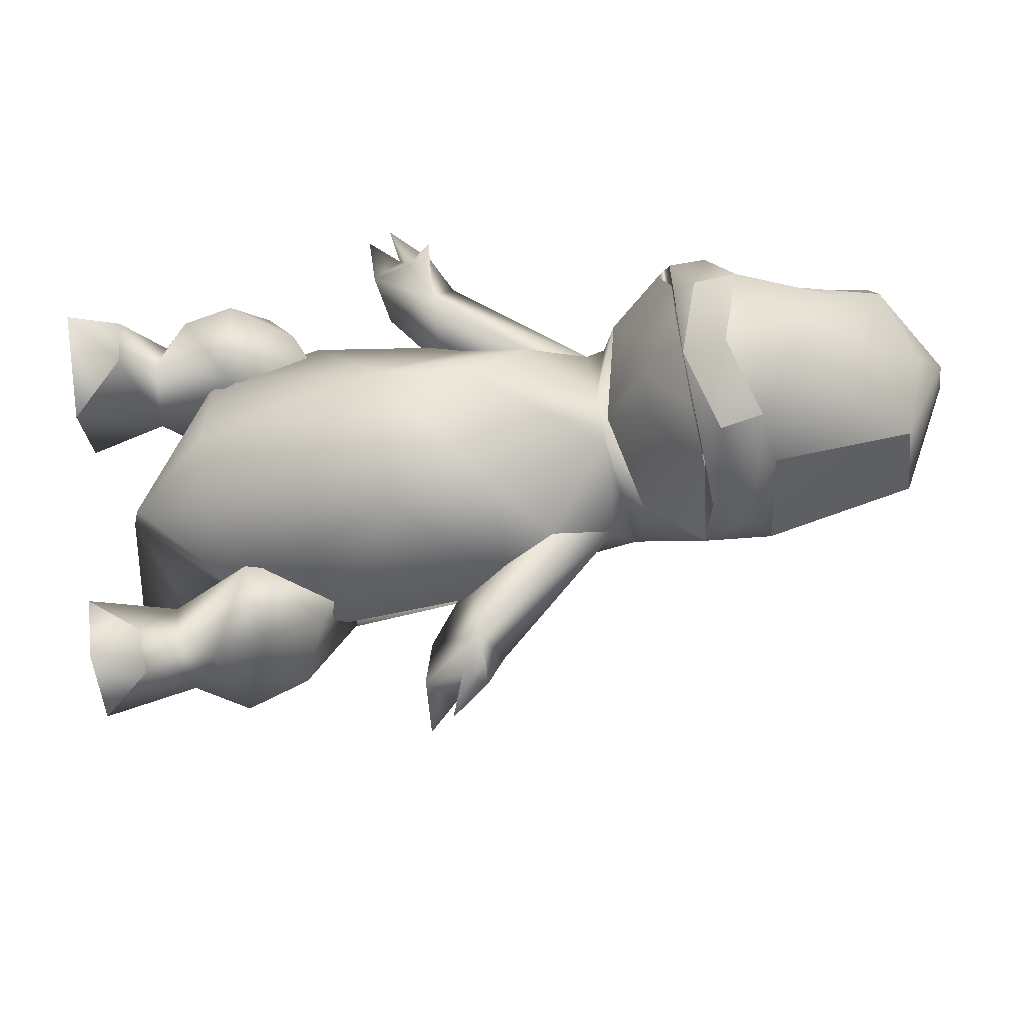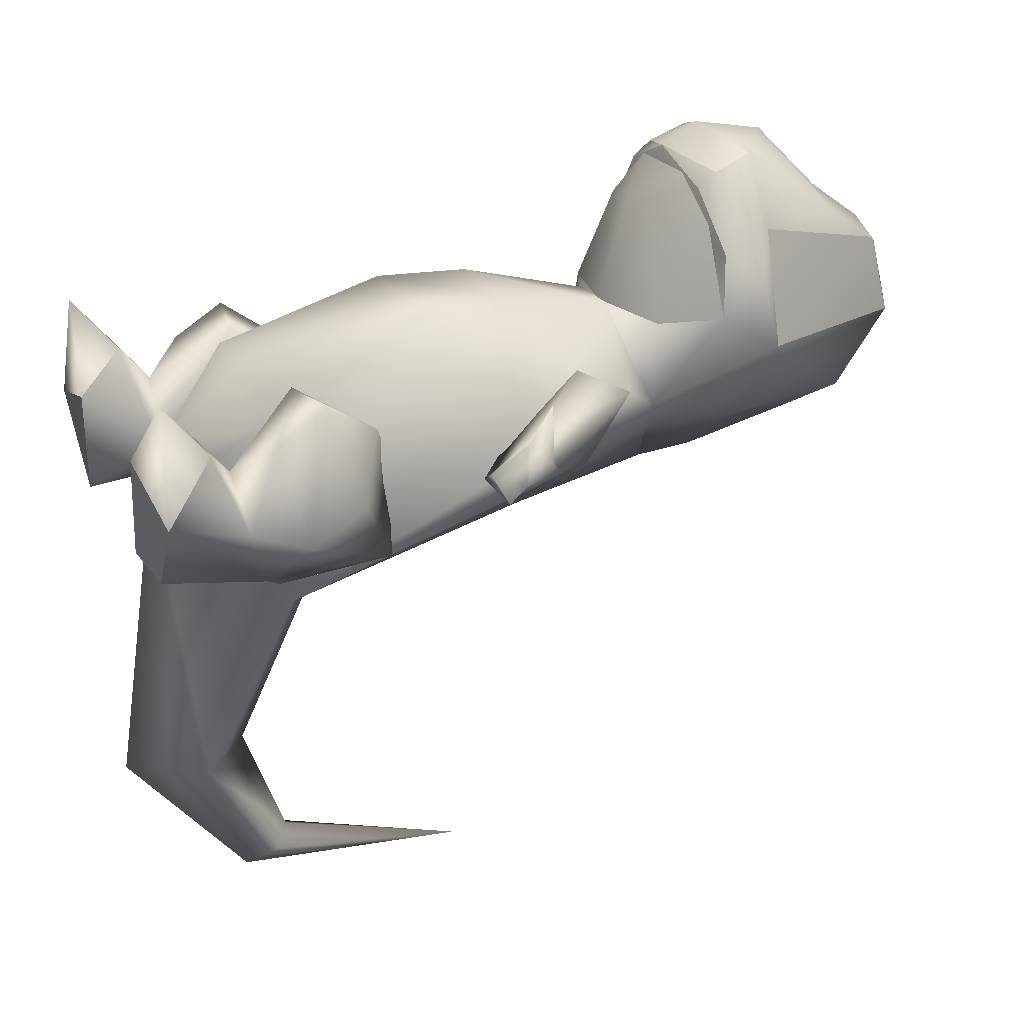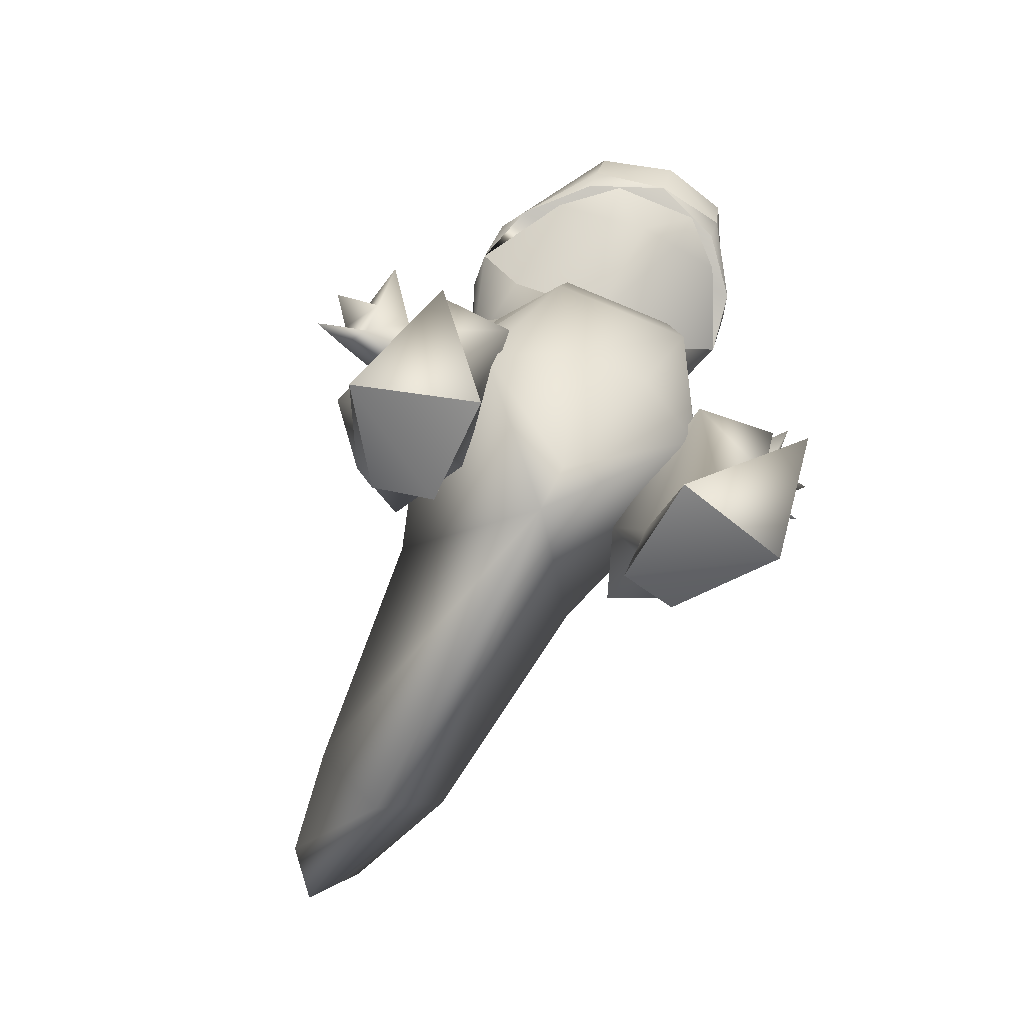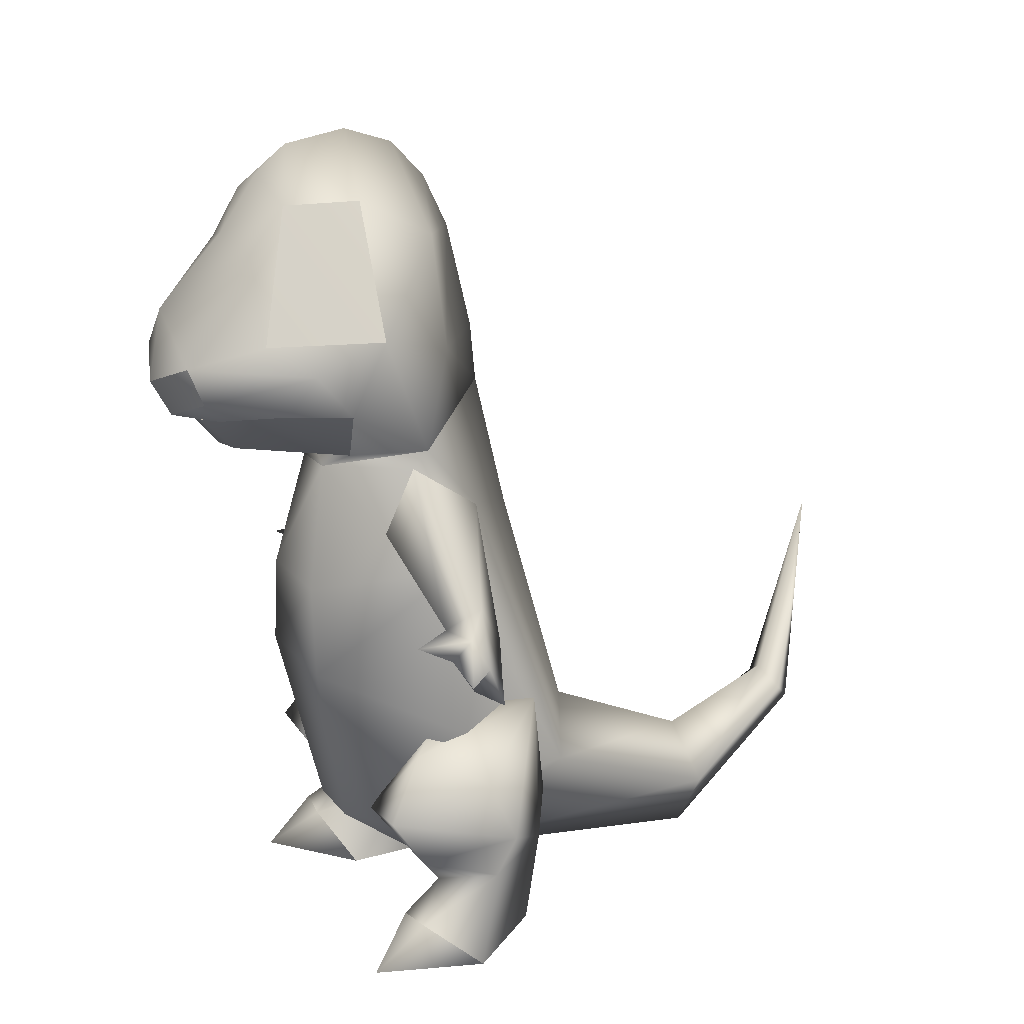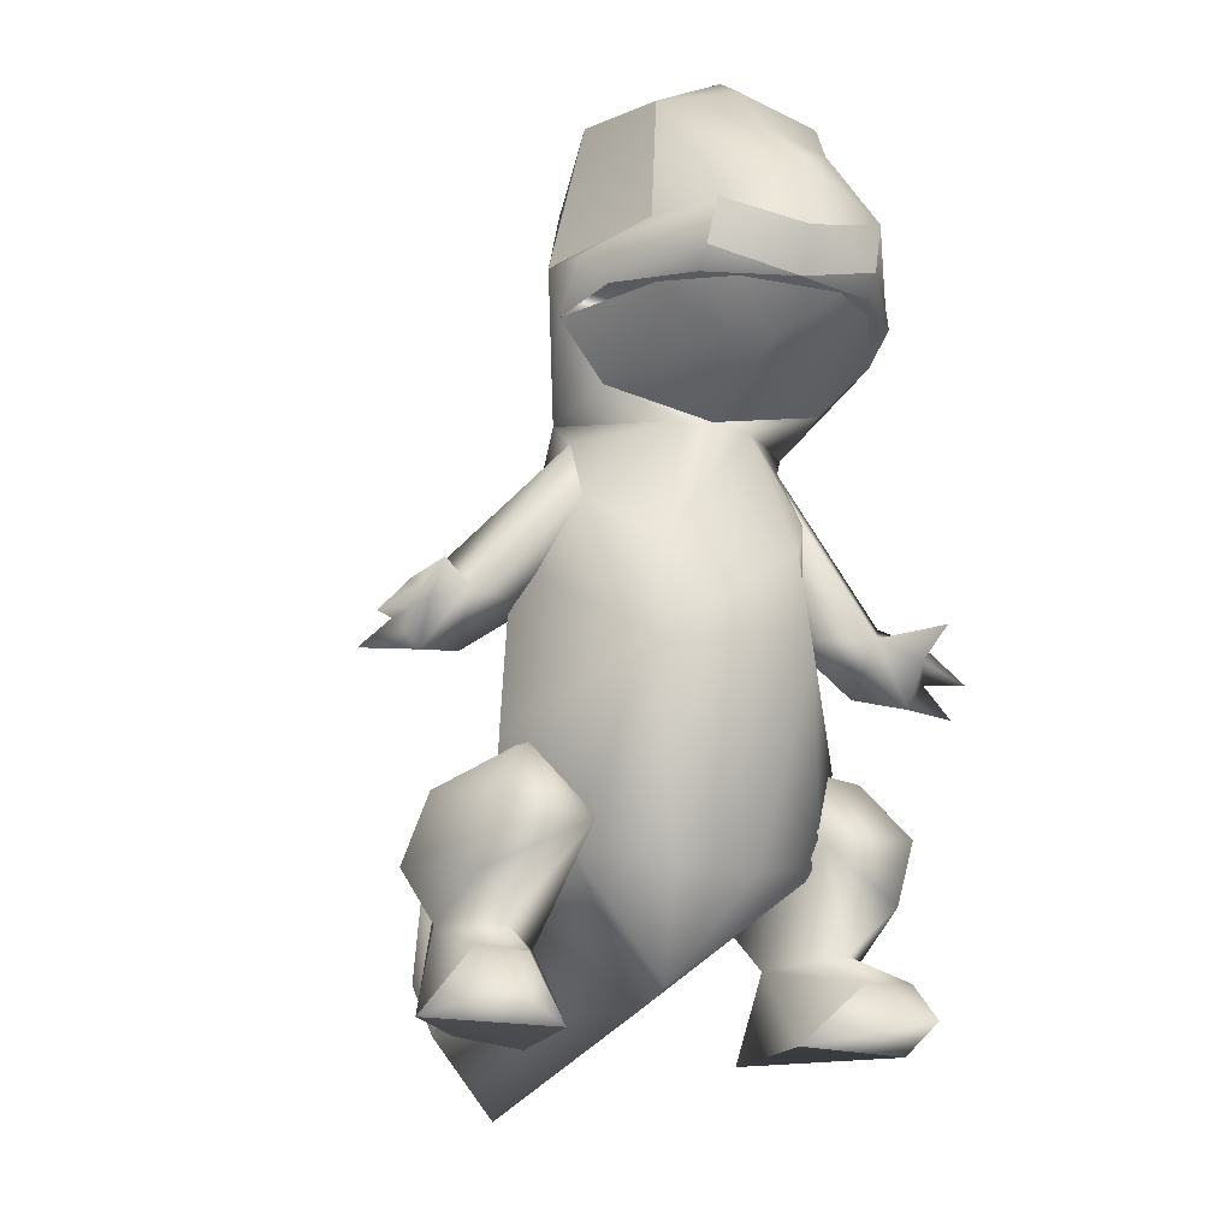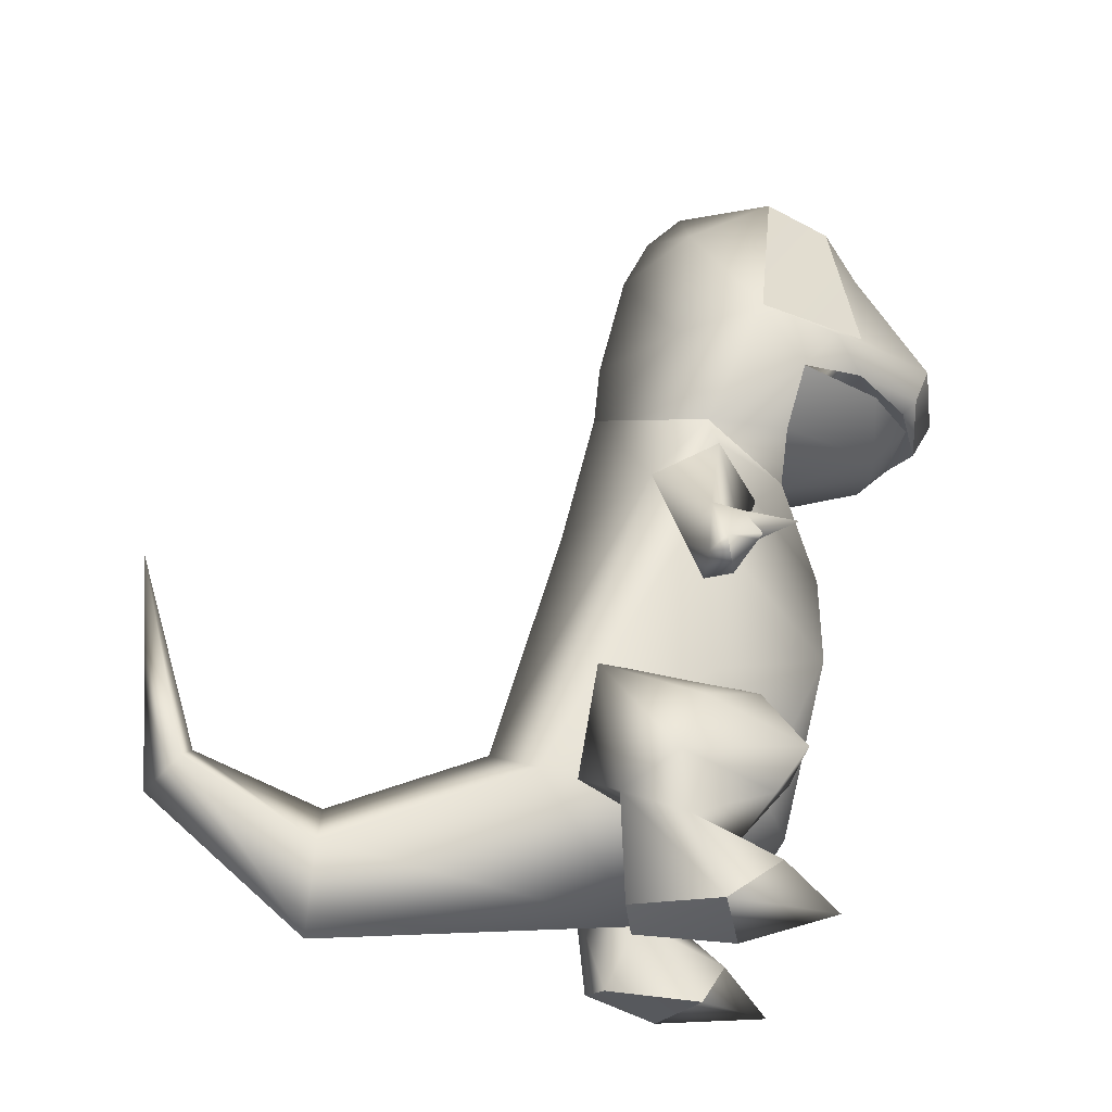
<metadata>
{"format":"obj","ext":"obj","renderer":"f3d","projection":"perspective","resolution":1024,"background":"white","views":[{"elev":67.1,"azim":82.3,"up":"+Z"},{"elev":22.3,"azim":67.4,"up":"+Z"},{"elev":-79.4,"azim":-22.6,"up":"+Y"},{"elev":15.8,"azim":66.1,"up":"+Y"},{"elev":-22.5,"azim":-19.0,"up":"+Y"},{"elev":-25.5,"azim":-96.8,"up":"+Y"}]}
</metadata>
<code>
o DrawCall_13
v 4.611 11.24 -11.48
v 7.794 10.13 3.314
v -0.6766 2.952 -3.857
v 10.23 17.47 0.03523
v -0.3397 3.504 -0.8263
v 2.921 8.901 5.892
v -7.616 10.16 3.255
v -7.758 11.26 -11.53
v -2.149 8.91 5.872
v 5.511 21.31 8.74
v -4.222 21.33 8.703
v 9.062 29.1 -0.8406
v -10.86 17.51 -0.04563
v 4.668 27.66 8.726
v 7.133 31.91 3.779
v -9.999 29.13 -0.9137
v 2.391 36.22 6.865
v -3.443 27.68 8.695
v -7.061 31.94 3.725
v 6.538 36.38 1.37
v 7.136 37.8 0.4408
v -1.664 36.23 6.849
v -7.048 36.41 1.317
v -7.869 37.83 0.3833
v -1.896 14.15 -14.26
v 6.296 33.14 -3.638
v -1.411 31.03 -9.202
v -7.898 33.17 -3.692
v -1.185 40.82 -6.768
v -3.158 0.5585 -26.15
v 1.226 5.773 -25.69
v -7.494 5.789 -25.72
v -3.108 9.44 -25.32
v -4.416 9.686 -36.98
v -1.733 11.54 -34.67
v -6.6 11.55 -34.68
v -4.63 26.71 -38.15
v -4.1 12.82 -34.02
v -9.999 29.13 -0.9137
v -8.822 26.11 -0.7918
v -7.898 33.17 -3.692
v -7.048 36.41 1.317
v -14.87 27.74 -0.8664
v -14.44 24.9 -2.624
v -7.061 31.94 3.725
v -13.23 26.14 1.434
v -13.11 22.94 -1.23
v -17.11 23.01 -1.551
v -16.75 26.28 0.8069
v -17.45 24.14 -0.3718
v -15.88 22.13 0.2468
v -15.71 26.22 4.805
v -15.82 24.7 1.993
v -19.41 22.12 -0.6443
v -18.84 23.65 1.662
v 9.062 29.1 -0.8406
v 7.957 26.09 -0.7489
v 7.133 31.91 3.779
v 6.296 33.14 -3.638
v 12.87 26.1 1.523
v 6.538 36.38 1.37
v 13.19 24.88 -2.533
v 12.19 22.91 -1.158
v 13.98 27.72 -0.7577
v 16.13 23 -1.437
v 15.32 22.11 0.3491
v 15.6 24.67 2.102
v 16.24 26.26 0.9269
v 16.71 24.13 -0.2513
v 18.65 22.11 -0.5105
v 16.09 26.19 4.919
v 18.56 23.63 1.796
v -7.869 37.83 0.3833
v -7.403 44.97 -1.575
v -1.185 40.82 -6.768
v 0.3028 36.63 6.463
v 2.391 36.22 6.865
v 7.183 38.07 6.423
v 7.136 37.8 0.4408
v 10.4 41.6 7.258
v -9.506 46.53 4.314
v -9.683 41.64 7.122
v -6.61 38.09 6.329
v -1.664 36.23 6.849
v -9.214 44.65 9.702
v -8.087 41.94 11.55
v -5.687 46.41 12.39
v -7.319 53.29 -0.4283
v -0.961 52.76 -4.415
v -0.7729 56.51 -2.518
v -0.5052 59.1 0.05667
v 6.27 53.27 -0.3361
v -7.602 56.2 5.484
v -0.1033 60.25 3.799
v 7.813 56.17 5.588
v 0.403 59.41 8.411
v 9.56 46.5 4.444
v 10.46 44.62 9.835
v 9.762 41.91 11.67
v 7.497 46.39 12.48
v 6.57 45.14 17.86
v 6.665 42.54 16.76
v 5.476 52.53 12.81
v 1.528 48.58 18.25
v 1.655 43.48 19.19
v -3.572 45.16 17.8
v -3.651 52.55 12.75
v -4.632 55.88 10.41
v 0.9831 53.58 13.47
v 5.916 55.86 10.48
v 0.6567 57.54 10.66
v -3.882 42.56 16.69
v -3.995 41.31 15.6
v 1.505 40.88 17.7
v 6.187 44.94 -1.482
v -1.133 45.06 -6.342
v 6.553 41.29 15.67
v -6.263 8.442 -4.131
v -7.741 5.574 -2.978
v -12.75 8.036 -6.897
v -9.158 10.03 -9.099
v -9.967 17.88 -7.839
v -6.736 11.1 5.33
v -10.53 5.841 1.132
v -13.79 6.432 -2.631
v -15.72 9.944 -3.421
v -12.53 8.424 3.217
v -7.53 17.95 -0.5581
v -14.52 14.18 -1.564
v -10.69 15.9 2.827
v -12.08 11.84 5.584
v -7.443 0.3051 -5.499
v -11.4 1.006 -6.423
v -7.075 0.05222 1.487
v -15.23 0.5032 -0.73
v -9.985 3.579 3.735
v -13.06 3.781 3.419
v 10.25 5.799 1.217
v 7.348 11.07 5.382
v 6.546 5.537 -2.917
v 12.7 8.377 3.316
v 4.78 8.408 -4.087
v 12.75 11.8 5.677
v 10.69 15.86 2.9
v 12.67 6.374 -2.525
v 6.755 17.92 -0.5154
v 10.66 7.976 -6.805
v 14.39 9.878 -3.306
v 7.563 17.83 -7.784
v 13.56 14.12 -1.463
v 6.548 9.976 -9.039
v 13.31 3.746 3.593
v 10.3 3.555 3.877
v 6.928 0.03492 1.6
v 5.749 0.2777 -5.39
v 14.59 0.4551 -0.5332
v 9.499 0.9637 -6.274
v -4.615 42.66 12.76
v -6.058 42.98 10.69
v -4.668 41.1 11.28
v -3.725 42.98 10.71
v 6.285 41.09 11.35
v 6.541 42.65 12.84
v 5.2 42.96 10.77
v 7.532 42.96 10.78
v 6.687 41.21 9.462
v 6.273 42.16 10.35
v 5.96 40.68 10.2
v 5.49 40.91 8.695
v -4.801 40.68 10.03
v -4.55 40.92 8.627
v -4.885 42.28 10.26
v -5.483 41.23 9.379
v 1.655 43.48 19.19
v -3.572 45.16 17.8
v -3.882 42.56 16.69
v 1.505 40.88 17.7
v 6.665 42.54 16.76
v 6.57 45.14 17.86
v 1.505 40.88 17.7
v -3.995 41.31 15.6
v 6.553 41.29 15.67
v 9.762 41.91 11.67
v -8.087 41.94 11.55
v 10.4 41.6 7.258
v -9.683 41.64 7.122
v 7.71 41.58 13.29
v -5.677 41.6 13.19
v 4.503 41.03 16.39
v -1.785 41.04 16.34
v -11.4 1.006 -6.423
v -7.443 0.3051 -5.499
v -15.23 0.5032 -0.73
v -7.075 0.05222 1.487
v 6.928 0.03492 1.6
v 5.749 0.2777 -5.39
v 14.59 0.4551 -0.5332
v 9.499 0.9637 -6.274
v -12.03 0.6953 7.143
v -15.23 0.5032 -0.73
v -7.075 0.05222 1.487
v -9.985 3.579 3.735
v -13.06 3.781 3.419
v 13.13 0.6682 7.315
v 10.3 3.555 3.877
v 6.928 0.03492 1.6
v 14.59 0.4551 -0.5332
v 13.31 3.746 3.593
v -4.632 55.88 10.41
v -9.506 46.53 4.314
v -5.687 46.41 12.39
v -7.602 56.2 5.484
v 7.497 46.39 12.48
v 9.56 46.5 4.444
v 5.916 55.86 10.48
v 7.813 56.17 5.588
v 10.4 41.6 7.258
v 7.71 41.58 13.29
v 7.183 38.07 6.423
v 0.3028 36.63 6.463
v 3.936 38.63 13.86
v -1.743 38.64 13.83
v -6.61 38.09 6.329
v 4.503 41.03 16.39
v -9.683 41.64 7.122
v -5.677 41.6 13.19
v 1.142 38.47 14.26
v -1.785 41.04 16.34
f 1 2 3
f 4 2 1
f 5 3 2
f 6 5 2
f 5 7 3
f 8 3 7
f 5 6 9
f 4 10 2
f 6 2 10
f 9 11 7
f 7 5 9
f 6 10 9
f 4 12 10
f 13 8 7
f 10 12 14
f 11 9 10
f 15 14 12
f 10 14 11
f 13 7 11
f 16 13 11
f 17 14 15
f 14 17 18
f 18 19 11
f 15 20 17
f 17 20 21
f 18 11 14
f 16 11 19
f 22 18 17
f 22 19 18
f 22 23 19
f 23 22 24
f 25 26 1
f 12 1 26
f 4 1 12
f 27 26 25
f 27 25 28
f 25 8 28
f 16 28 8
f 13 16 8
f 27 28 29
f 27 29 26
f 24 29 28
f 28 23 24
f 21 26 29
f 20 26 21
f 30 31 3
f 30 3 32
f 1 3 31
f 25 1 33
f 8 32 3
f 25 33 8
f 32 8 33
f 31 33 1
f 30 34 31
f 35 31 34
f 34 30 36
f 37 35 34
f 32 36 30
f 33 31 38
f 35 38 31
f 37 34 36
f 33 38 32
f 36 32 38
f 35 37 38
f 38 37 36
f 39 40 41
f 42 41 43
f 41 40 44
f 44 43 41
f 45 46 40
f 43 46 42
f 47 40 46
f 47 44 40
f 39 45 40
f 45 42 46
f 48 43 44
f 49 46 43
f 44 47 48
f 43 50 49
f 50 43 48
f 47 46 51
f 47 51 48
f 49 52 46
f 46 53 51
f 48 54 50
f 55 49 50
f 46 52 53
f 50 51 53
f 53 52 49
f 49 55 53
f 51 54 48
f 54 51 50
f 55 50 53
f 56 57 58
f 56 59 57
f 58 57 60
f 58 60 61
f 59 62 57
f 63 60 57
f 61 64 59
f 62 59 64
f 64 61 60
f 63 57 62
f 62 65 63
f 63 66 60
f 63 65 66
f 65 62 64
f 60 66 67
f 68 64 60
f 69 65 64
f 69 67 66
f 66 65 70
f 60 67 71
f 64 68 69
f 68 60 71
f 70 69 66
f 65 69 70
f 67 68 71
f 68 67 72
f 72 69 68
f 72 67 69
f 73 74 75
f 76 77 78
f 79 80 78
f 74 73 81
f 82 73 83
f 76 83 84
f 77 76 84
f 85 81 82
f 86 85 82
f 85 87 81
f 74 81 88
f 88 89 74
f 88 90 89
f 90 88 91
f 92 89 90
f 90 91 92
f 81 93 88
f 94 91 93
f 94 95 91
f 94 96 95
f 97 92 95
f 98 80 97
f 99 80 98
f 98 97 100
f 98 100 101
f 101 102 98
f 103 101 100
f 101 103 104
f 105 101 104
f 105 104 106
f 106 104 107
f 107 87 106
f 87 107 108
f 109 107 104
f 110 109 103
f 111 109 110
f 111 108 109
f 100 110 103
f 108 107 109
f 111 96 108
f 95 96 110
f 96 93 108
f 111 110 96
f 96 94 93
f 109 104 103
f 85 106 87
f 106 85 112
f 86 112 85
f 113 112 86
f 114 112 113
f 79 75 115
f 116 115 75
f 116 89 115
f 116 75 74
f 116 74 89
f 92 115 89
f 115 92 97
f 115 97 79
f 82 81 73
f 80 79 97
f 73 84 83
f 79 78 77
f 91 95 92
f 93 91 88
f 114 117 102
f 102 117 99
f 99 98 102
f 118 119 120
f 118 120 121
f 121 122 118
f 121 120 122
f 118 123 119
f 124 119 123
f 125 126 120
f 118 122 123
f 126 122 120
f 125 124 127
f 125 127 126
f 127 124 123
f 122 128 123
f 126 129 122
f 128 122 130
f 129 130 122
f 127 131 126
f 131 127 123
f 129 126 131
f 131 123 130
f 130 129 131
f 128 130 123
f 119 132 120
f 133 120 132
f 132 119 134
f 133 135 120
f 136 134 119
f 125 120 135
f 137 125 135
f 124 125 137
f 136 124 137
f 124 136 119
f 138 139 140
f 141 139 138
f 142 140 139
f 143 139 141
f 143 144 139
f 145 141 138
f 146 139 144
f 142 147 140
f 141 148 143
f 142 139 149
f 144 143 150
f 139 146 149
f 145 148 141
f 142 151 147
f 145 147 148
f 151 142 149
f 151 149 147
f 148 147 149
f 148 149 150
f 150 143 148
f 146 144 149
f 150 149 144
f 138 152 145
f 153 152 138
f 153 140 154
f 155 154 140
f 152 156 145
f 140 147 155
f 157 155 147
f 157 147 156
f 145 156 147
f 138 140 153
f 158 159 160
f 160 161 158
f 162 163 164
f 163 162 165
f 166 167 168
f 168 167 169
f 170 171 172
f 173 170 172
f 174 175 176
f 176 177 174
f 178 174 177
f 179 174 178
f 180 181 182
f 183 182 181
f 184 183 181
f 183 184 185
f 186 185 184
f 185 186 187
f 188 187 186
f 187 188 189
f 190 189 188
f 191 192 193
f 194 193 192
f 195 196 197
f 198 197 196
f 199 200 201
f 199 201 202
f 199 203 200
f 199 202 203
f 204 205 206
f 204 206 207
f 204 208 205
f 204 207 208
f 209 210 211
f 209 212 210
f 213 214 215
f 216 215 214
f 217 218 219
f 220 219 221
f 221 219 218
f 220 222 223
f 224 221 218
f 225 223 226
f 222 226 223
f 221 227 220
f 222 220 227
f 227 228 222
f 228 226 222
f 227 221 224
f 228 227 224

</code>
